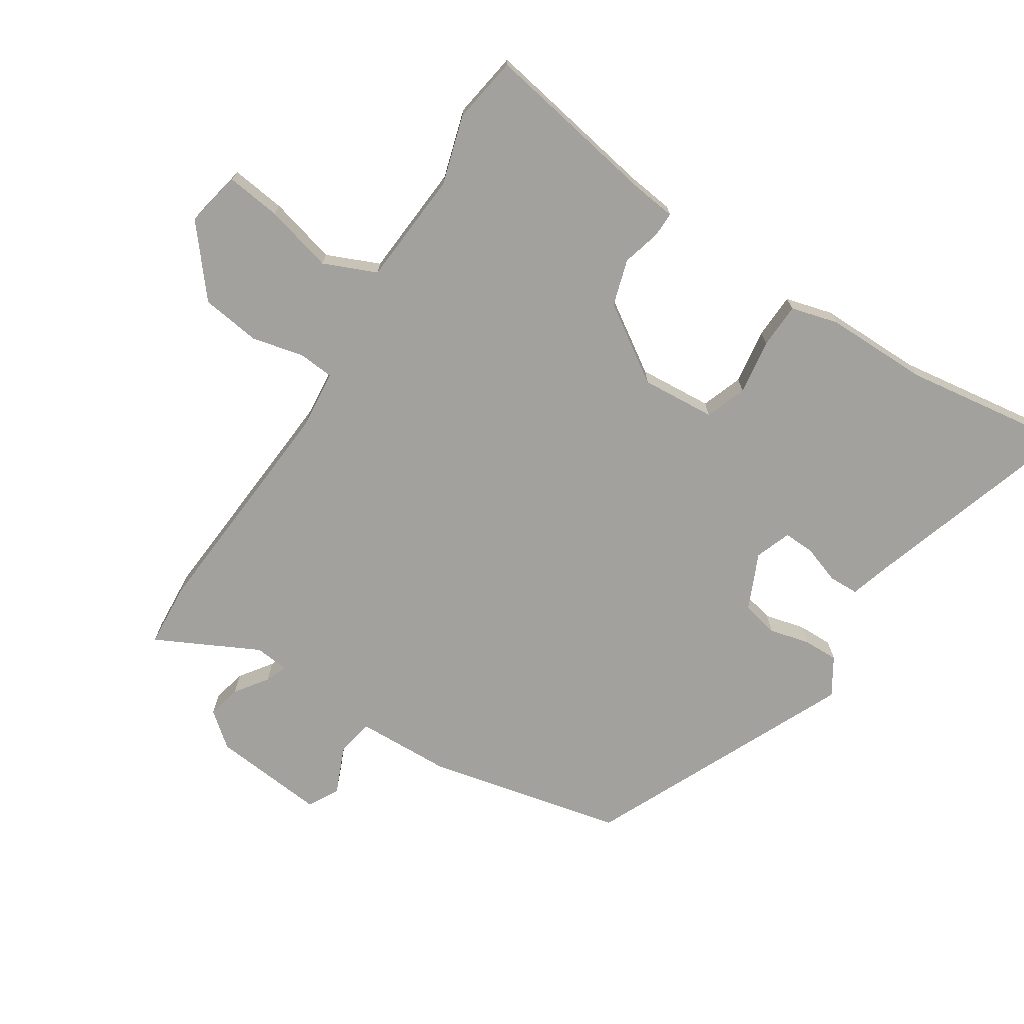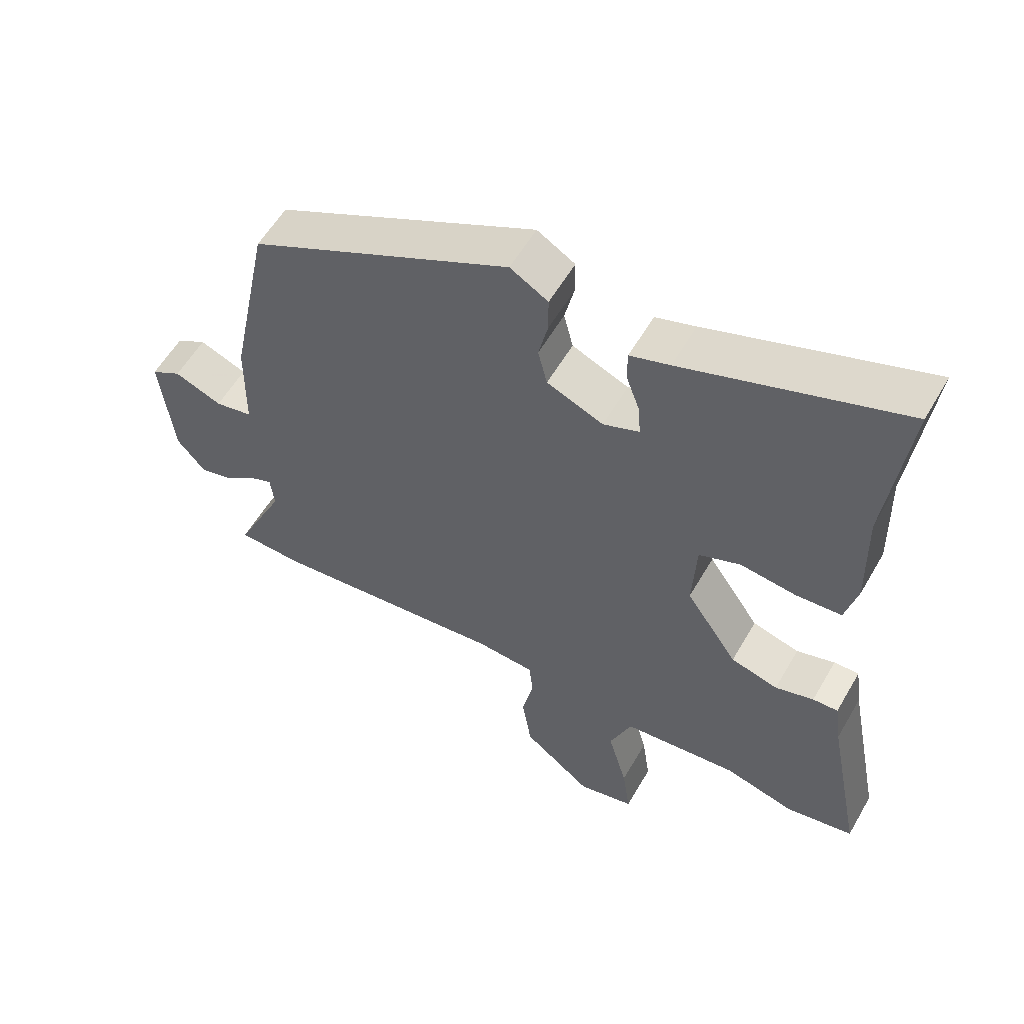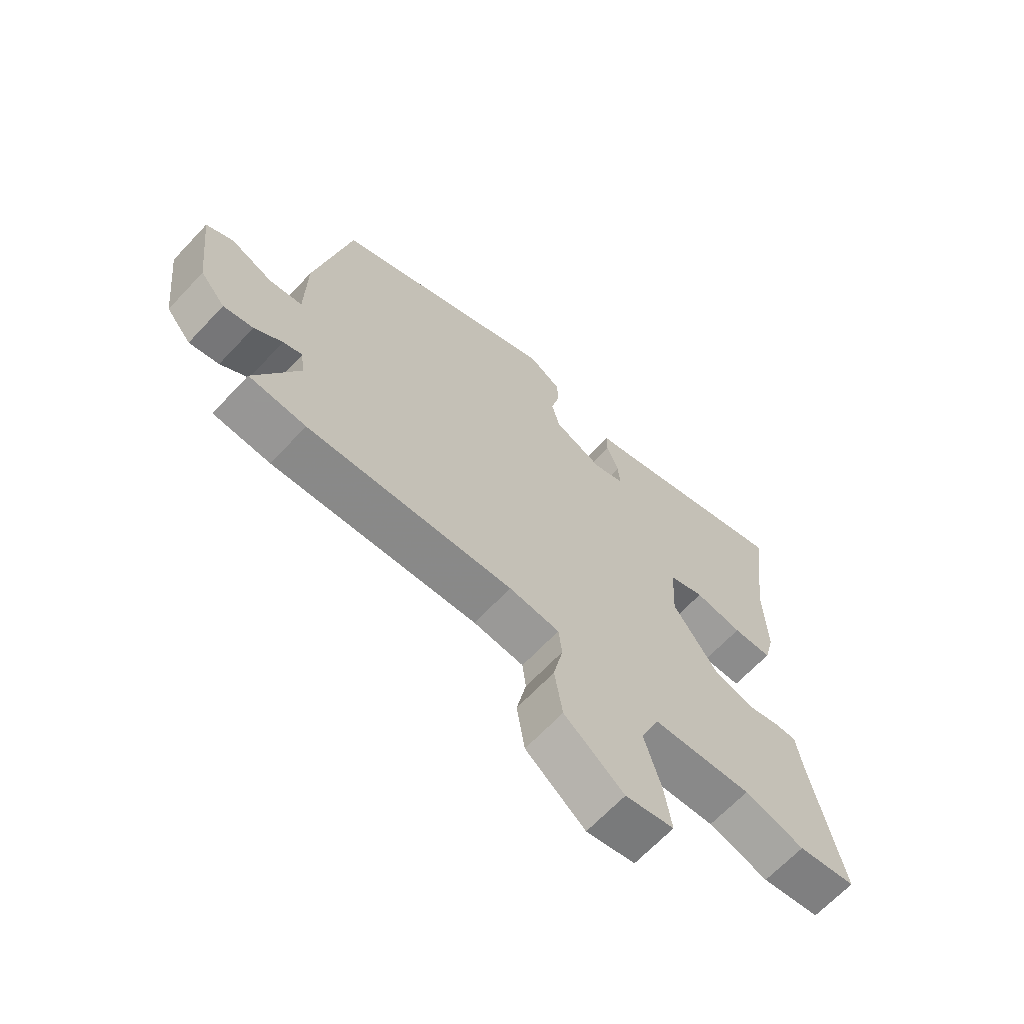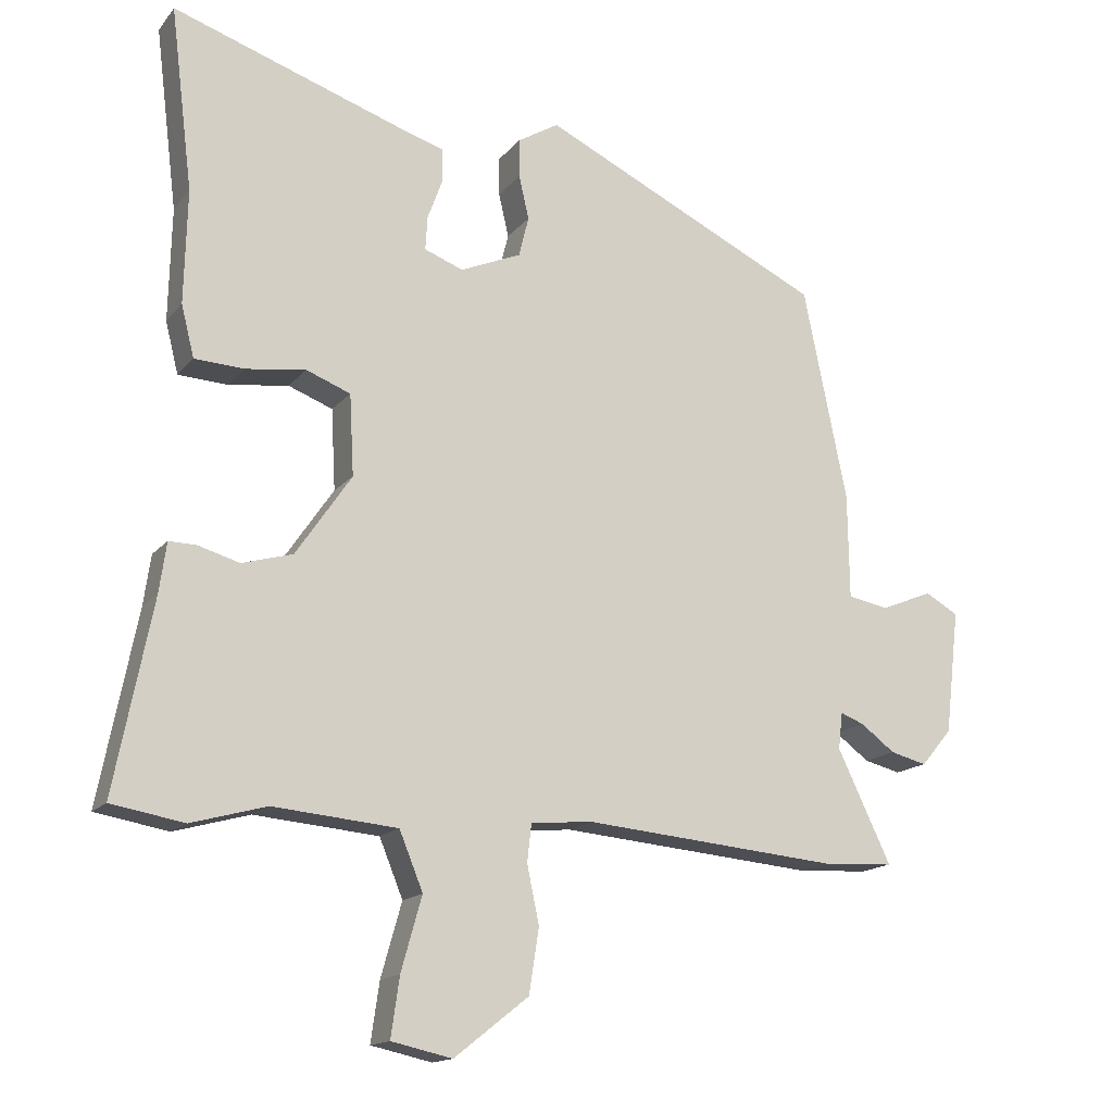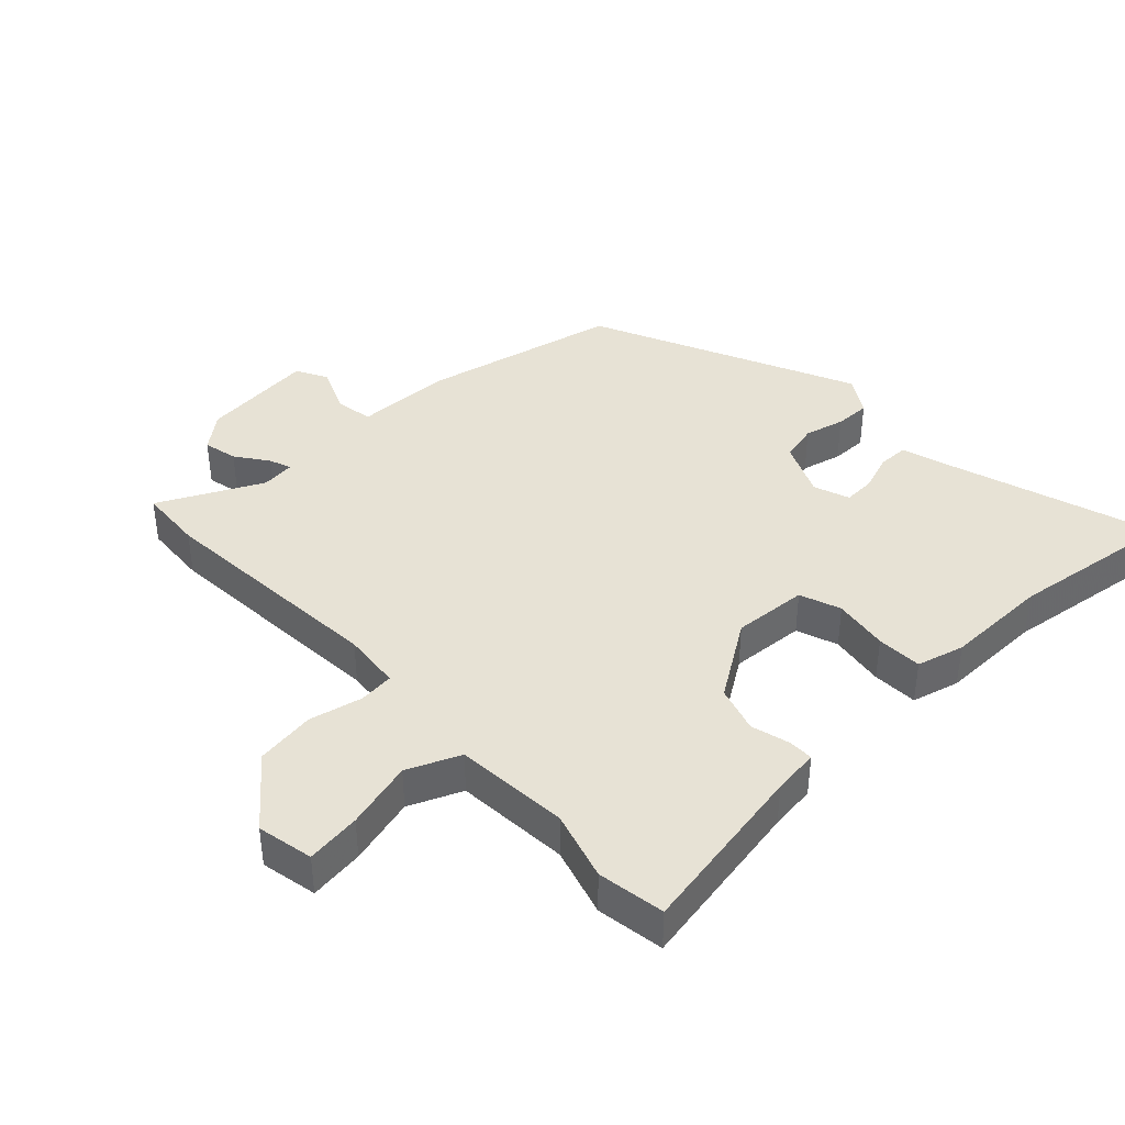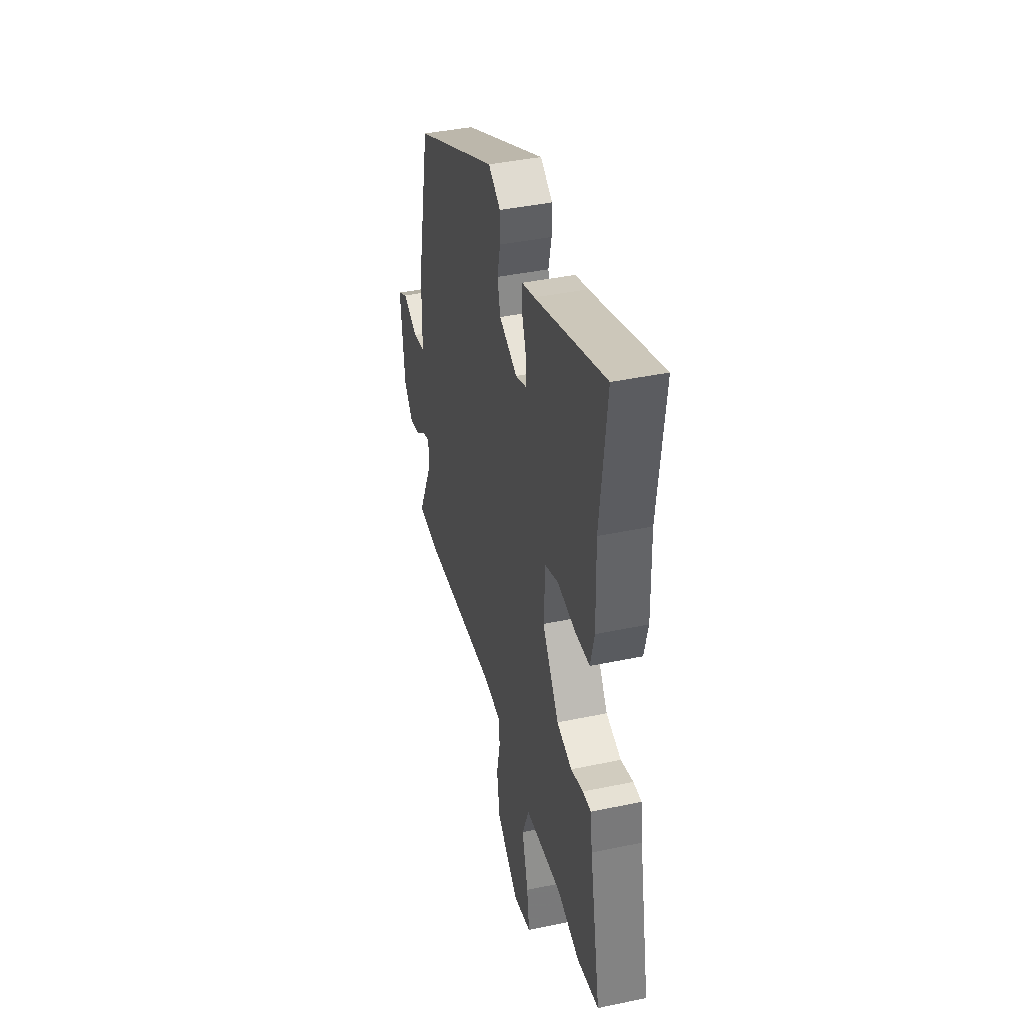
<metadata>
{"format":"obj","ext":"obj","renderer":"f3d","projection":"perspective","resolution":1024,"background":"white","views":[{"elev":-72.1,"azim":-121.6,"up":"+Y"},{"elev":56.8,"azim":-150.3,"up":"+Z"},{"elev":-66.3,"azim":136.8,"up":"+Z"},{"elev":-15.2,"azim":-24.8,"up":"+Z"},{"elev":40.5,"azim":-132.3,"up":"+Y"},{"elev":40.8,"azim":-104.4,"up":"+Z"}]}
</metadata>
<code>
v 0.557 0.07 -0.497
v 0.459 0.07 -0.502
v 0.102 0.07 -0.469
v 0.014 0.07 -0.476
v 0.008 0.07 -0.529
v 0.025 0.07 -0.61
v 0.011 0.07 -0.7
v -0.093 0.07 -0.782
v -0.178 0.07 -0.763
v -0.166 0.07 -0.68
v -0.137 0.07 -0.577
v -0.17 0.07 -0.496
v -0.344 0.07 -0.48
v -0.449 0.07 -0.509
v -0.551 0.07 -0.491
v -0.498 0.07 -0.224
v -0.488 0.07 -0.154
v -0.45 0.07 -0.155
v -0.392 0.07 -0.172
v -0.321 0.07 -0.152
v -0.243 0.07 -0.038
v -0.249 0.07 0.075
v -0.311 0.07 0.099
v -0.395 0.07 0.088
v -0.464 0.07 0.092
v -0.482 0.07 0.164
v -0.478 0.07 0.322
v -0.509 0.07 0.577
v -0.182 0.07 0.465
v -0.122 0.07 0.446
v -0.122 0.07 0.4
v -0.143 0.07 0.343
v -0.146 0.07 0.296
v -0.092 0.07 0.275
v -0.007 0.07 0.311
v 0.007 0.07 0.367
v -0.007 0.07 0.428
v -0.007 0.07 0.482
v 0.05 0.07 0.516
v 0.445 0.07 0.325
v 0.506 0.07 0.027
v 0.508 0.07 -0.119
v 0.565 0.07 -0.13
v 0.637 0.07 -0.101
v 0.683 0.07 -0.127
v 0.663 0.07 -0.3
v 0.62 0.07 -0.351
v 0.569 0.07 -0.338
v 0.521 0.07 -0.302
v 0.488 0.07 -0.289
v 0.482 0.07 -0.34
v 0.557 0 -0.497
v 0.459 0 -0.502
v 0.102 0 -0.469
v 0.014 0 -0.476
v 0.008 0 -0.529
v 0.025 0 -0.61
v 0.011 0 -0.7
v -0.093 0 -0.782
v -0.178 0 -0.763
v -0.166 0 -0.68
v -0.137 0 -0.577
v -0.17 0 -0.496
v -0.344 0 -0.48
v -0.449 0 -0.509
v -0.551 0 -0.491
v -0.498 0 -0.224
v -0.488 0 -0.154
v -0.45 0 -0.155
v -0.392 0 -0.172
v -0.321 0 -0.152
v -0.243 0 -0.038
v -0.249 0 0.075
v -0.311 0 0.099
v -0.395 0 0.088
v -0.464 0 0.092
v -0.482 0 0.164
v -0.478 0 0.322
v -0.509 0 0.577
v -0.182 0 0.465
v -0.122 0 0.446
v -0.122 0 0.4
v -0.143 0 0.343
v -0.146 0 0.296
v -0.092 0 0.275
v -0.007 0 0.311
v 0.007 0 0.367
v -0.007 0 0.428
v -0.007 0 0.482
v 0.05 0 0.516
v 0.445 0 0.325
v 0.506 0 0.027
v 0.508 0 -0.119
v 0.565 0 -0.13
v 0.637 0 -0.101
v 0.683 0 -0.127
v 0.663 0 -0.3
v 0.62 0 -0.351
v 0.569 0 -0.338
v 0.521 0 -0.302
v 0.488 0 -0.289
v 0.482 0 -0.34
f 47 48 49
f 46 47 49
f 45 46 49
f 44 45 49
f 43 44 49
f 42 43 49 50
f 42 50 51
f 41 42 51
f 40 41 51
f 39 40 51
f 38 39 51
f 37 38 51
f 36 37 51
f 29 30 31 32
f 29 32 33
f 28 29 33
f 27 28 33
f 27 33 34
f 26 27 34
f 25 26 34
f 24 25 34
f 23 24 34
f 16 17 18 19
f 16 19 20
f 15 16 20
f 14 15 20
f 13 14 20
f 12 13 20 21
f 9 10 11
f 8 9 11
f 7 8 11
f 6 7 11
f 5 6 11
f 12 21 22
f 11 12 22
f 5 11 22
f 4 5 22
f 1 2 3
f 51 1 3
f 36 51 3
f 35 36 3
f 22 23 34 35
f 3 4 22 35
f 100 99 98
f 100 98 97
f 100 97 96
f 100 96 95
f 100 95 94
f 101 100 94 93
f 102 101 93
f 102 93 92
f 102 92 91
f 102 91 90
f 102 90 89
f 102 89 88
f 102 88 87
f 83 82 81 80
f 84 83 80
f 84 80 79
f 84 79 78
f 85 84 78
f 85 78 77
f 85 77 76
f 85 76 75
f 85 75 74
f 70 69 68 67
f 71 70 67
f 71 67 66
f 71 66 65
f 71 65 64
f 72 71 64 63
f 62 61 60
f 62 60 59
f 62 59 58
f 62 58 57
f 62 57 56
f 73 72 63
f 73 63 62
f 73 62 56
f 73 56 55
f 54 53 52
f 54 52 102
f 54 102 87
f 54 87 86
f 86 85 74 73
f 86 73 55 54
f 1 52 53 2
f 2 53 54 3
f 3 54 55 4
f 4 55 56 5
f 5 56 57 6
f 6 57 58 7
f 7 58 59 8
f 8 59 60 9
f 9 60 61 10
f 10 61 62 11
f 11 62 63 12
f 12 63 64 13
f 13 64 65 14
f 14 65 66 15
f 15 66 67 16
f 16 67 68 17
f 17 68 69 18
f 18 69 70 19
f 19 70 71 20
f 20 71 72 21
f 21 72 73 22
f 22 73 74 23
f 23 74 75 24
f 24 75 76 25
f 25 76 77 26
f 26 77 78 27
f 27 78 79 28
f 28 79 80 29
f 29 80 81 30
f 30 81 82 31
f 31 82 83 32
f 32 83 84 33
f 33 84 85 34
f 34 85 86 35
f 35 86 87 36
f 36 87 88 37
f 37 88 89 38
f 38 89 90 39
f 39 90 91 40
f 40 91 92 41
f 41 92 93 42
f 42 93 94 43
f 43 94 95 44
f 44 95 96 45
f 45 96 97 46
f 46 97 98 47
f 47 98 99 48
f 48 99 100 49
f 49 100 101 50
f 50 101 102 51
f 51 102 52 1

</code>
